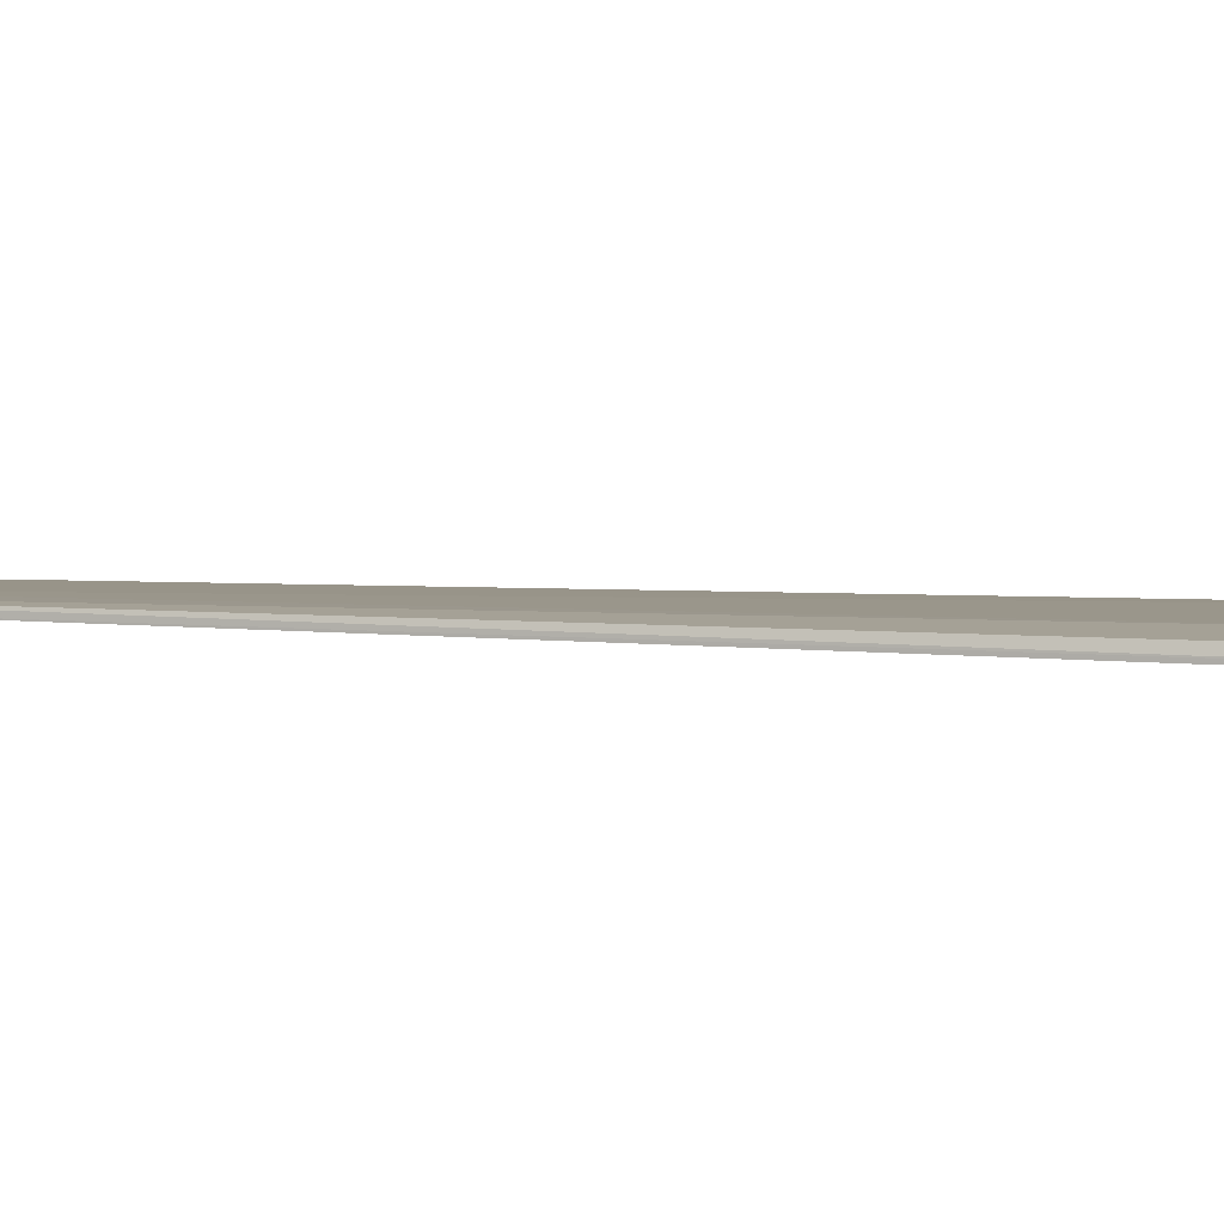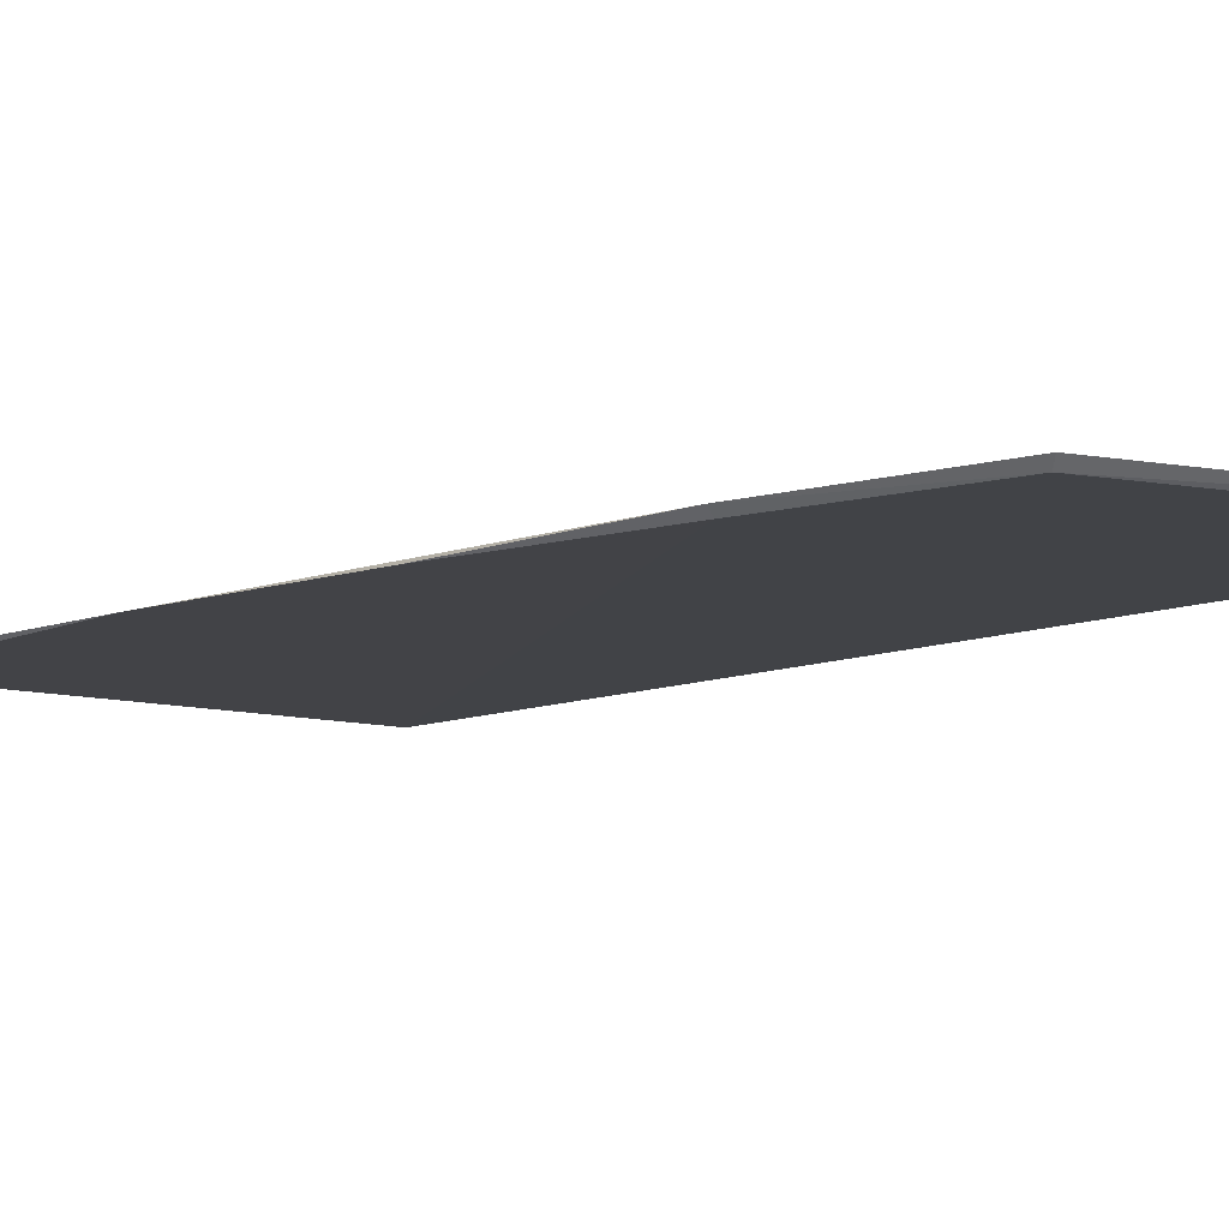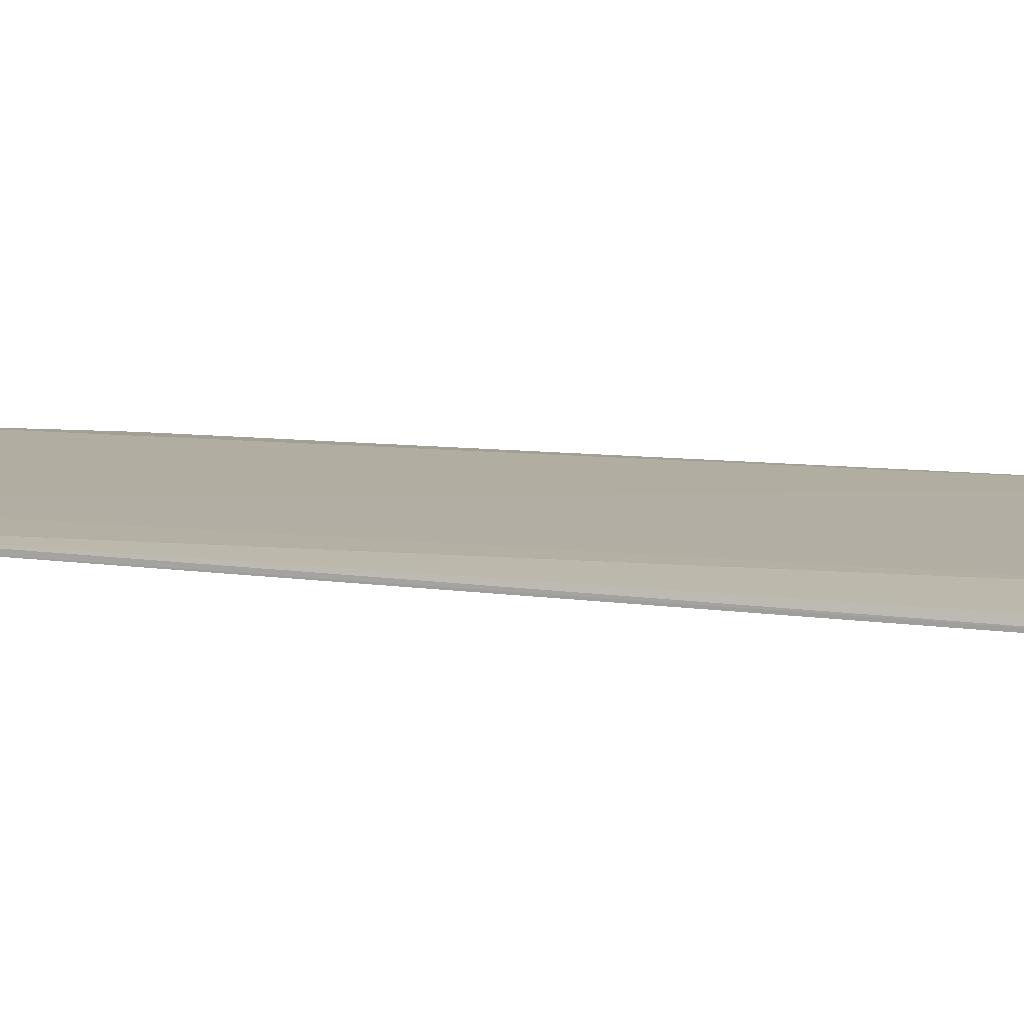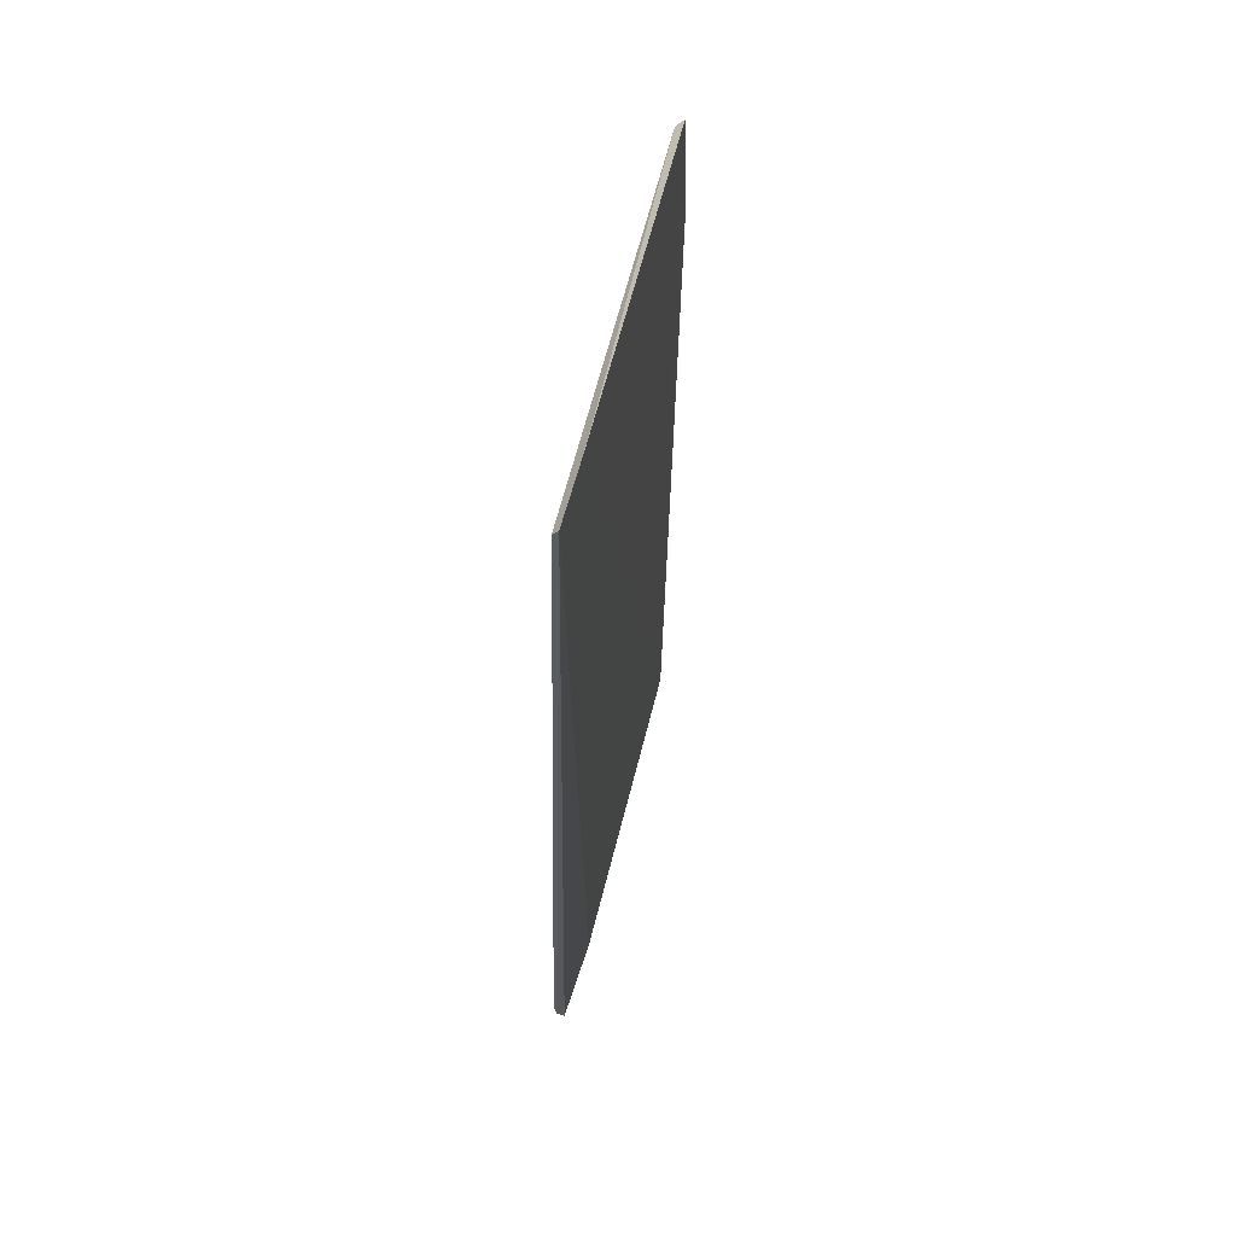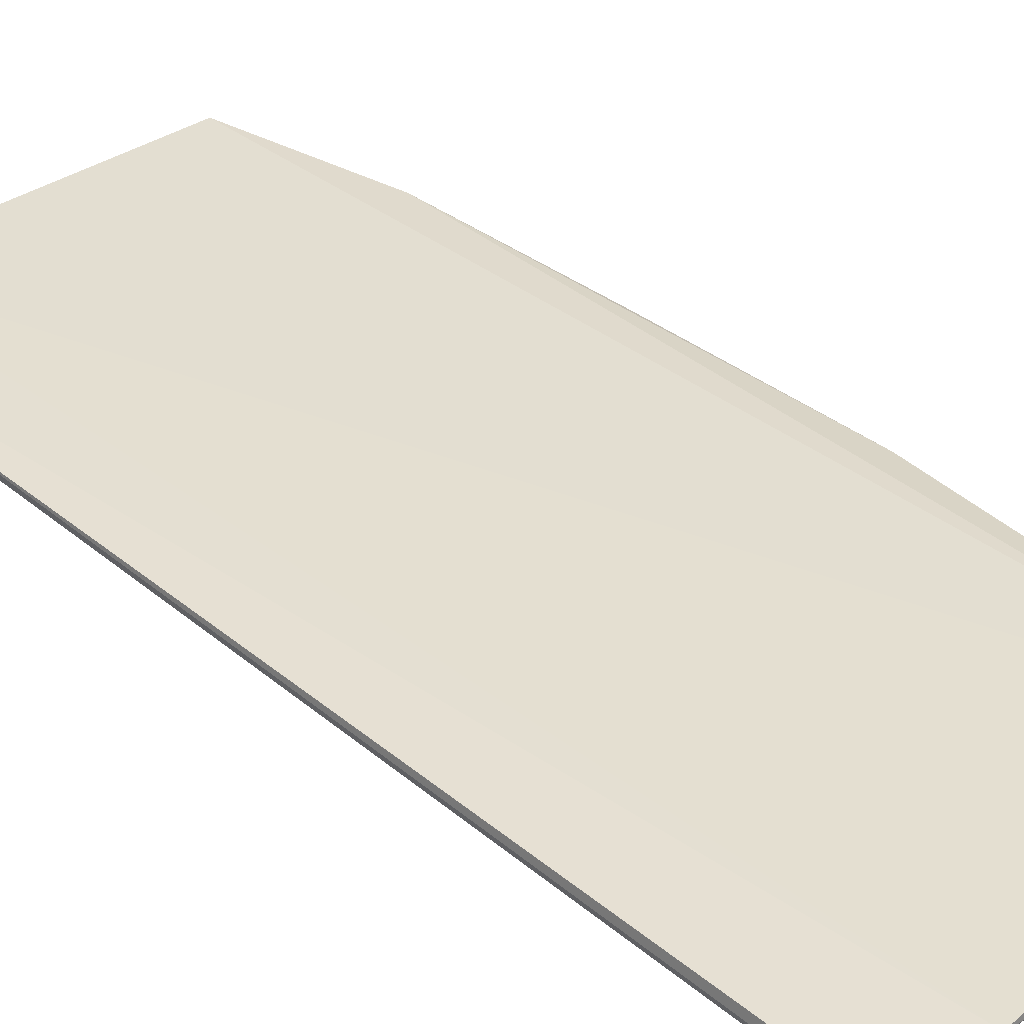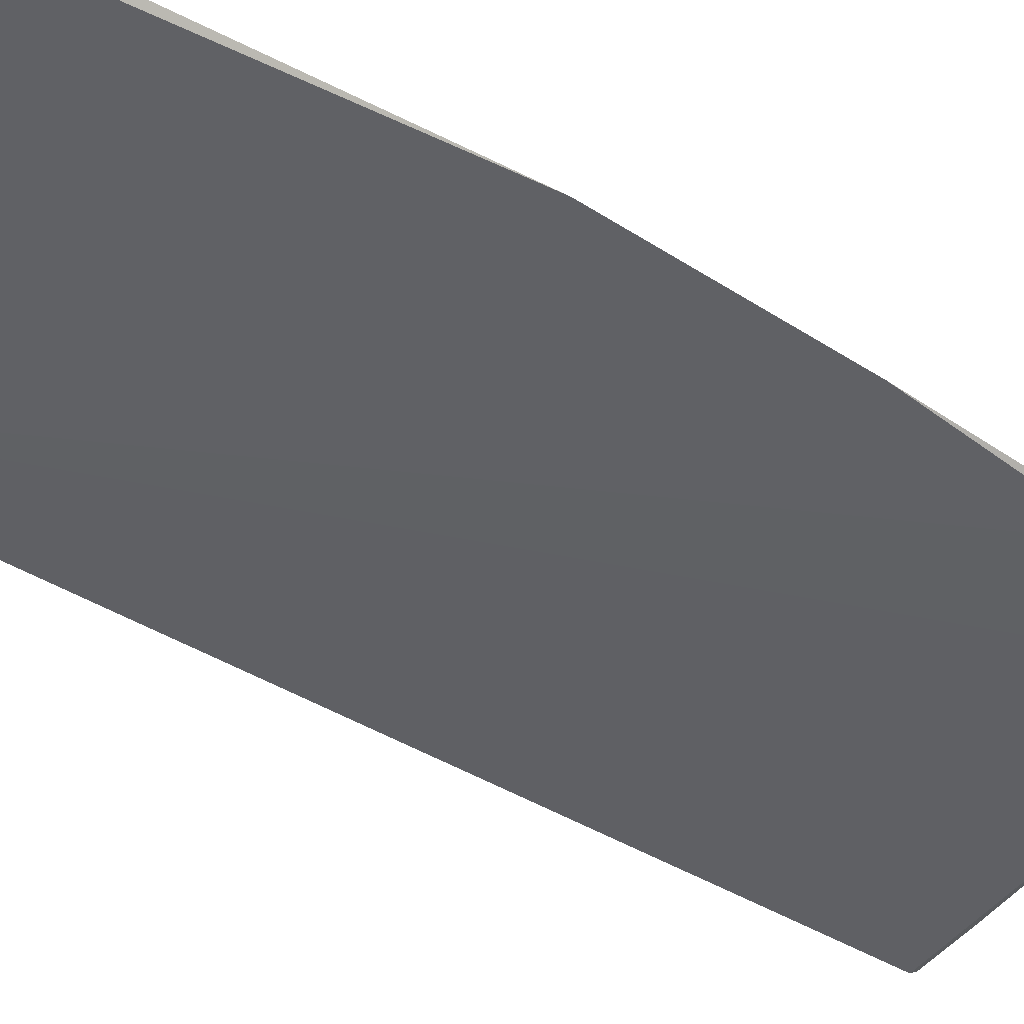
<metadata>
{"format":"obj","ext":"obj","renderer":"f3d","projection":"perspective","resolution":1024,"background":"white","views":[{"elev":2.6,"azim":107.2,"up":"+Y"},{"elev":-6.8,"azim":-39.3,"up":"+Y"},{"elev":11.2,"azim":103.3,"up":"+Y"},{"elev":62.3,"azim":104.8,"up":"+Z"},{"elev":36.5,"azim":135.4,"up":"+Y"},{"elev":-46.8,"azim":-126.1,"up":"+Y"}]}
</metadata>
<code>
v -0.4276 1.253 0.821
v -0.4457 1.253 0.7743
v -0.4454 1.253 0.8201
v -0.4454 1.252 0.7743
v -0.4267 1.253 0.7732
v -0.4477 1.252 0.8025
v -0.4455 1.253 0.8204
v -0.4306 1.253 0.7734
v -0.4267 1.252 0.7743
v -0.4477 1.252 0.7914
v -0.4306 1.253 0.821
v -0.4472 1.253 0.8122
v -0.4267 1.252 0.7735
v -0.4276 1.253 0.8206
v -0.4469 1.252 0.8122
f 5 4 2
f 8 5 2
f 8 1 5
f 10 2 4
f 10 9 6
f 10 4 9
f 11 2 7
f 11 8 2
f 11 1 8
f 11 7 3
f 12 3 7
f 12 10 6
f 12 7 2
f 12 2 10
f 13 5 1
f 13 9 4
f 13 4 5
f 14 3 9
f 14 11 3
f 14 1 11
f 14 13 1
f 14 9 13
f 15 9 3
f 15 6 9
f 15 12 6
f 15 3 12

</code>
